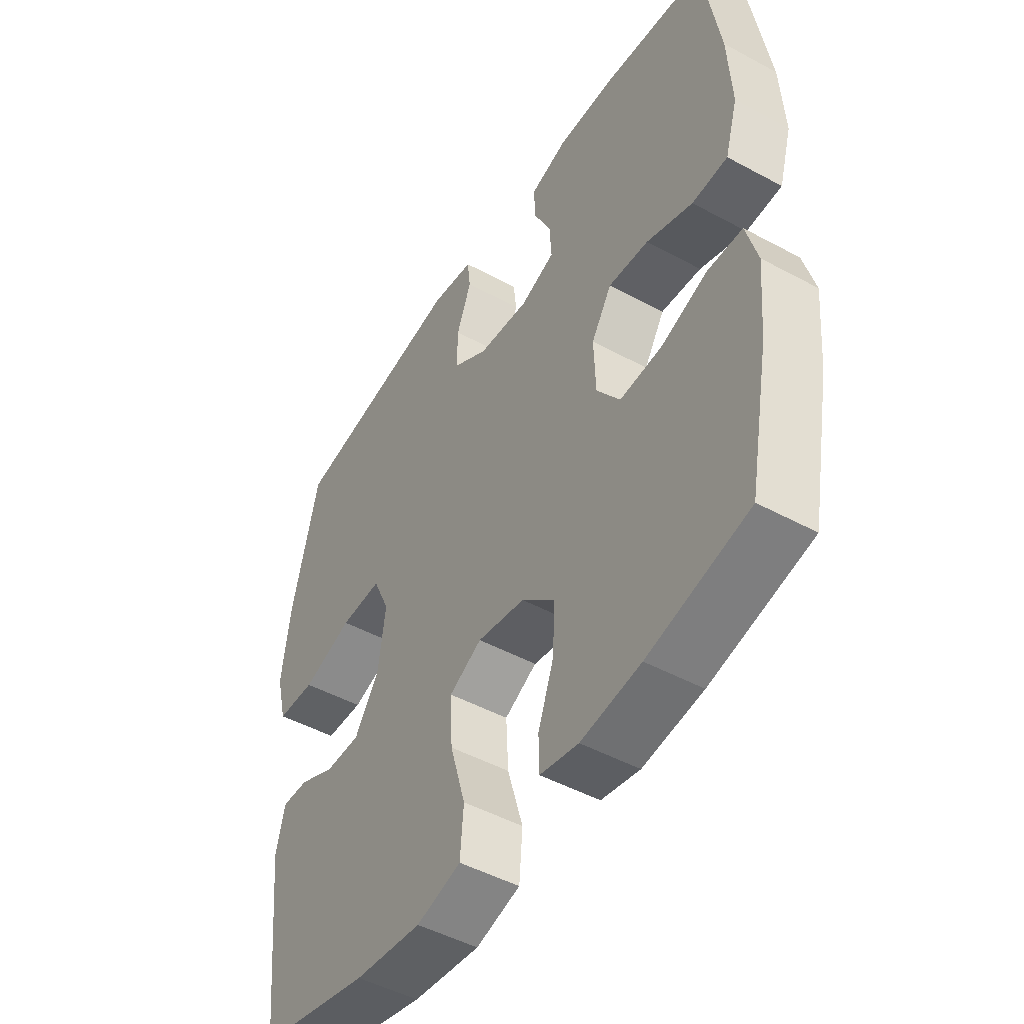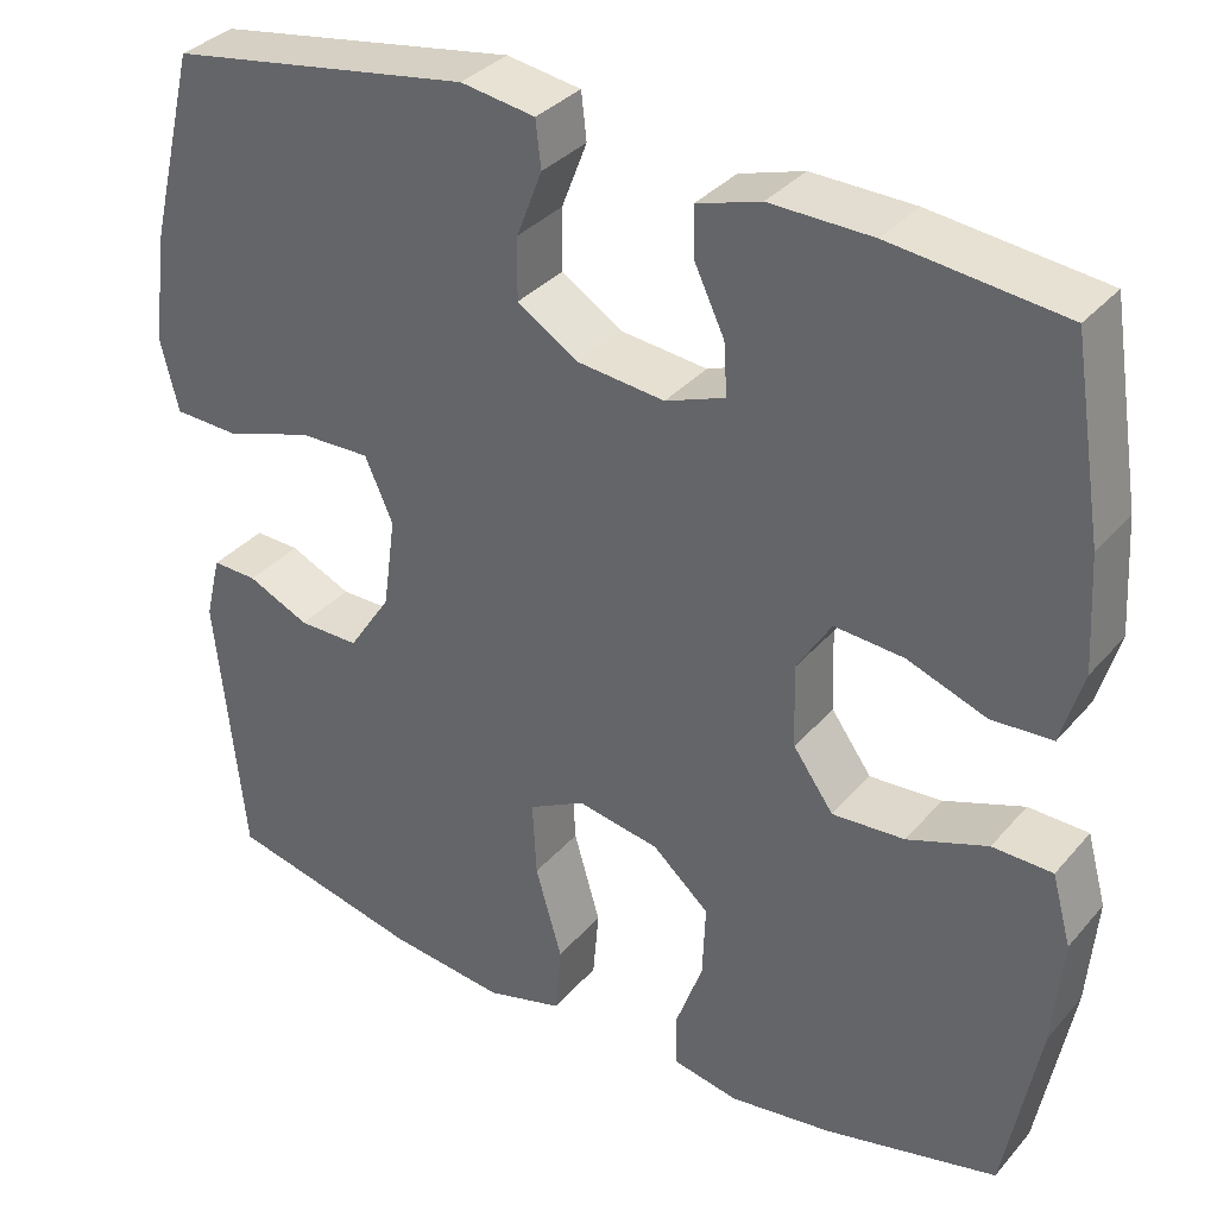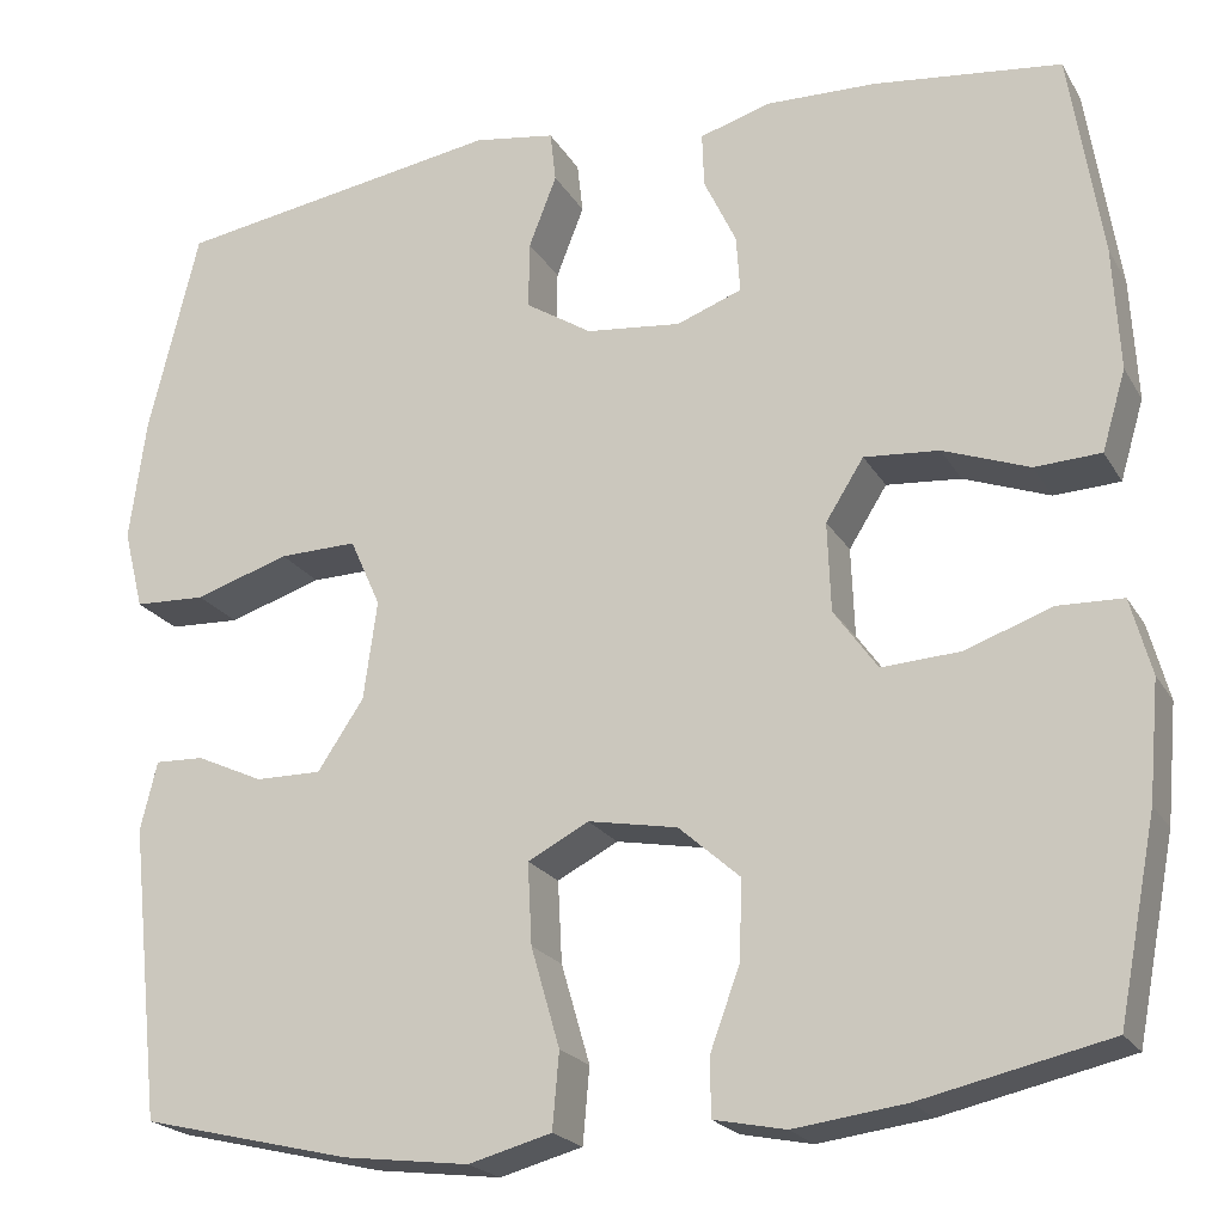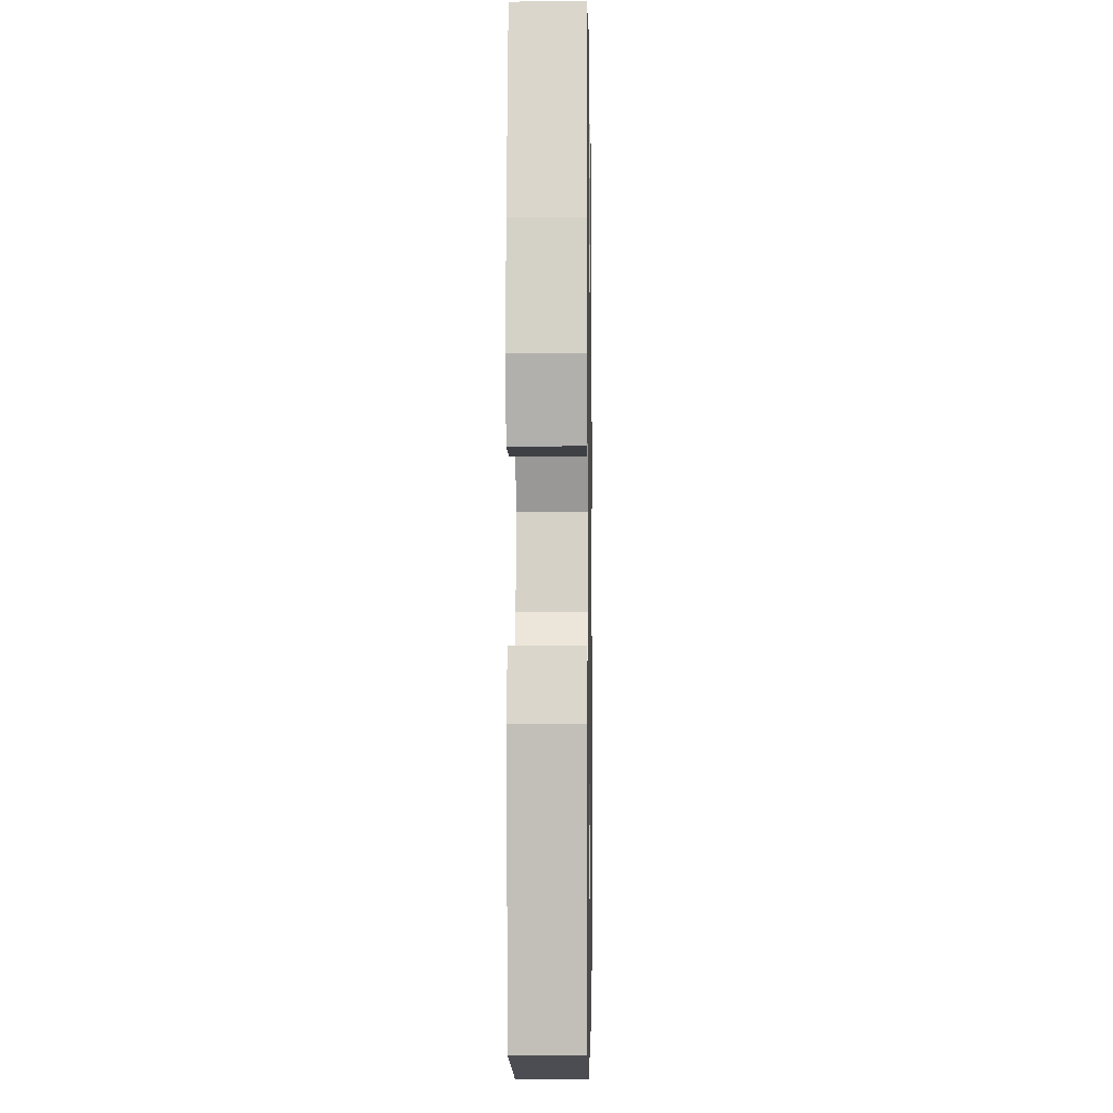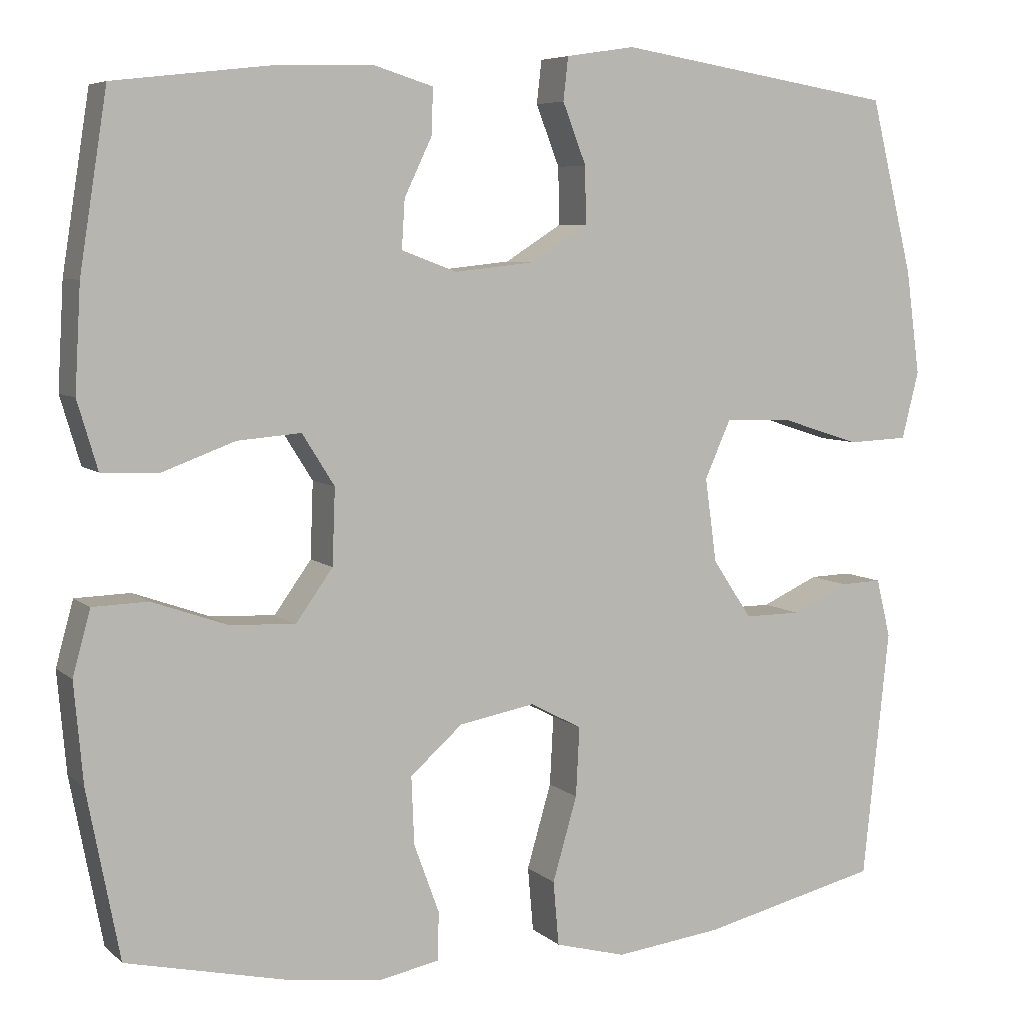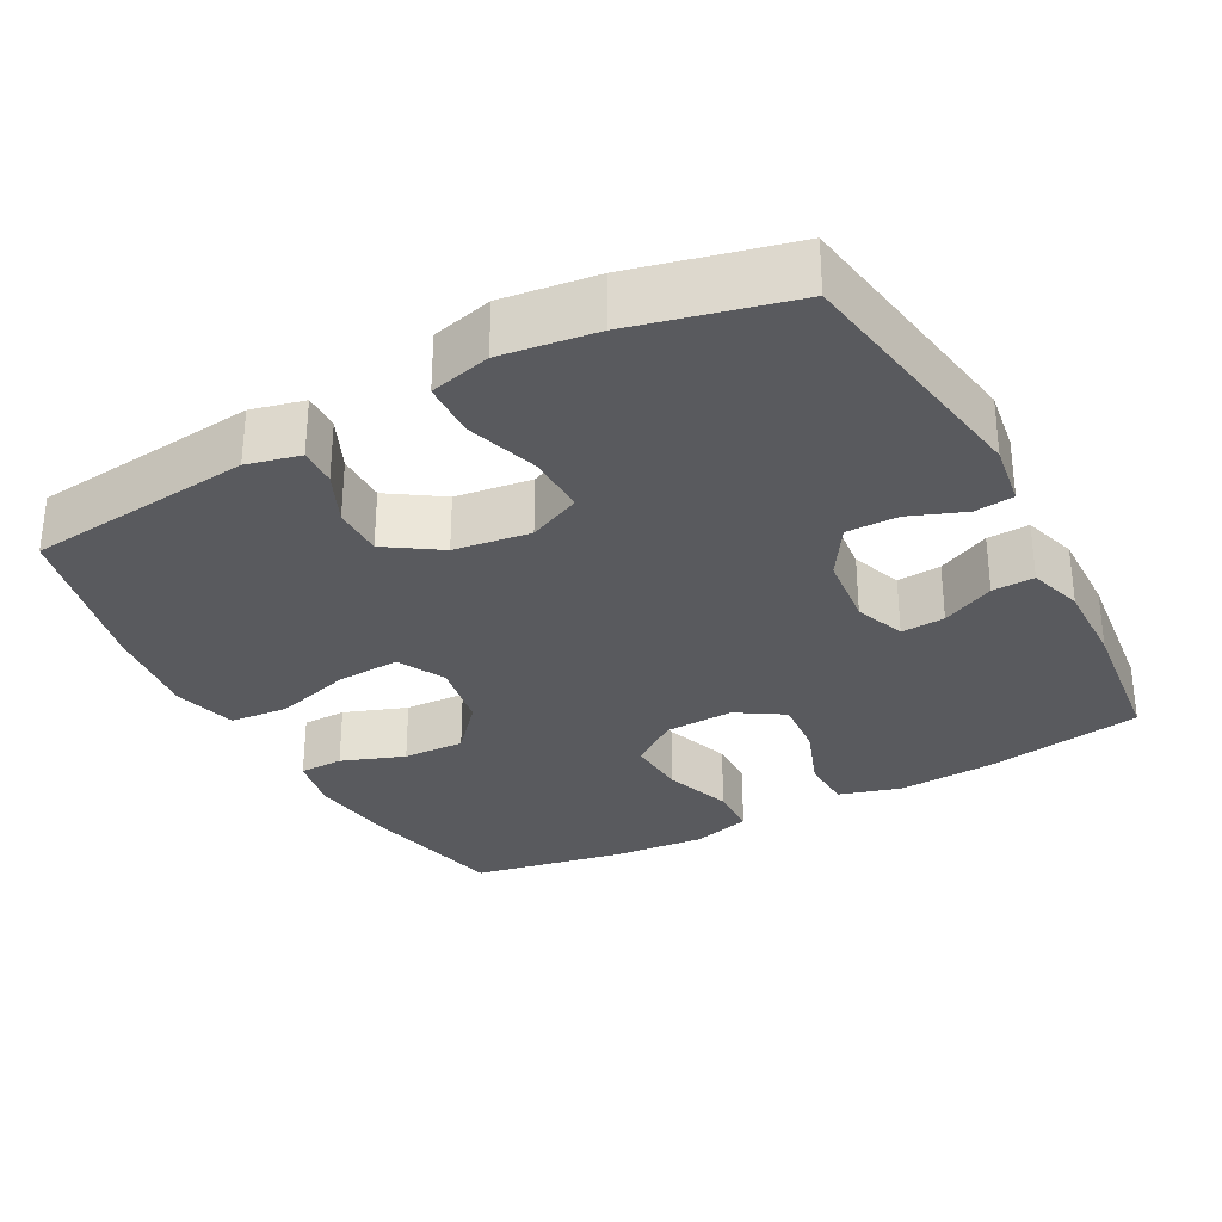
<metadata>
{"format":"obj","ext":"obj","renderer":"f3d","projection":"perspective","resolution":1024,"background":"white","views":[{"elev":-48.1,"azim":58.7,"up":"+Z"},{"elev":34.1,"azim":34.2,"up":"+Z"},{"elev":-21.1,"azim":22.5,"up":"+Z"},{"elev":-2.9,"azim":-89.0,"up":"+Z"},{"elev":6.4,"azim":155.4,"up":"+Z"},{"elev":-31.2,"azim":-61.6,"up":"+Y"}]}
</metadata>
<code>
o path538
v -0.2763 0.0375 -0.5496
v -0.1425 0.0375 -0.566
v -0.0542 0.0375 -0.5422
v -0.04719 0.0375 -0.4618
v -0.07776 0.0375 -0.3565
v -0.08229 0.0375 -0.2696
v -0.01766 0.0375 -0.2358
v 0.07712 0.0375 -0.2531
v 0.1425 0.0375 -0.3109
v 0.139 0.0375 -0.3954
v 0.1074 0.0375 -0.4817
v 0.1086 0.0375 -0.5422
v 0.1847 0.0375 -0.5575
v 0.3034 0.0375 -0.5418
v 0.5027 0.0375 -0.4966
v 0.5432 0.0375 -0.2868
v 0.5544 0.0375 -0.1617
v 0.5323 0.0375 -0.08103
v 0.4633 0.0375 -0.0788
v 0.3708 0.0375 -0.1116
v 0.2876 0.0375 -0.1166
v 0.2411 0.0375 -0.05164
v 0.2376 0.0375 0.04326
v 0.2779 0.0375 0.1074
v 0.3576 0.0375 0.101
v 0.449 0.0375 0.06741
v 0.5193 0.0375 0.07092
v 0.5445 0.0375 0.1558
v 0.5372 0.0375 0.2865
v 0.5027 0.0375 0.5053
v 0.3034 0.0375 0.5284
v 0.1854 0.0375 0.5312
v 0.1112 0.0375 0.5085
v 0.1132 0.0375 0.4509
v 0.1477 0.0375 0.3784
v 0.1514 0.0375 0.3181
v 0.08234 0.0375 0.2923
v -0.01841 0.0375 0.3031
v -0.0888 0.0375 0.3476
v -0.08779 0.0375 0.4189
v -0.05838 0.0375 0.4948
v -0.06453 0.0375 0.5486
v -0.1504 0.0375 0.5618
v -0.499 0.0375 0.5053
v -0.5523 0.0375 0.2876
v -0.5698 0.0375 0.1576
v -0.5487 0.0375 0.0734
v -0.4731 0.0375 0.07025
v -0.373 0.0375 0.1025
v -0.2904 0.0375 0.1045
v -0.258 0.0375 0.03197
v -0.2724 0.0375 -0.0729
v -0.3213 0.0375 -0.1464
v -0.3911 0.0375 -0.146
v -0.4624 0.0375 -0.1135
v -0.5142 0.0375 -0.1117
v -0.5319 0.0375 -0.1847
v -0.499 0.0375 -0.4966
v -0.2763 -0.0375 -0.5496
v -0.1425 -0.0375 -0.566
v -0.0542 -0.0375 -0.5422
v -0.04719 -0.0375 -0.4618
v -0.07776 -0.0375 -0.3565
v -0.08229 -0.0375 -0.2696
v -0.01766 -0.0375 -0.2358
v 0.07712 -0.0375 -0.2531
v 0.1425 -0.0375 -0.3109
v 0.139 -0.0375 -0.3954
v 0.1074 -0.0375 -0.4817
v 0.1086 -0.0375 -0.5422
v 0.1847 -0.0375 -0.5575
v 0.3034 -0.0375 -0.5418
v 0.5027 -0.0375 -0.4966
v 0.5432 -0.0375 -0.2868
v 0.5544 -0.0375 -0.1617
v 0.5323 -0.0375 -0.08103
v 0.4633 -0.0375 -0.0788
v 0.3708 -0.0375 -0.1116
v 0.2876 -0.0375 -0.1166
v 0.2411 -0.0375 -0.05164
v 0.2376 -0.0375 0.04326
v 0.2779 -0.0375 0.1074
v 0.3576 -0.0375 0.101
v 0.449 -0.0375 0.06741
v 0.5193 -0.0375 0.07092
v 0.5445 -0.0375 0.1558
v 0.5372 -0.0375 0.2865
v 0.5027 -0.0375 0.5053
v 0.3034 -0.0375 0.5284
v 0.1854 -0.0375 0.5312
v 0.1112 -0.0375 0.5085
v 0.1132 -0.0375 0.4509
v 0.1477 -0.0375 0.3784
v 0.1514 -0.0375 0.3181
v 0.08234 -0.0375 0.2923
v -0.01841 -0.0375 0.3031
v -0.0888 -0.0375 0.3476
v -0.08779 -0.0375 0.4189
v -0.05838 -0.0375 0.4948
v -0.06453 -0.0375 0.5486
v -0.1504 -0.0375 0.5618
v -0.499 -0.0375 0.5053
v -0.5523 -0.0375 0.2876
v -0.5698 -0.0375 0.1576
v -0.5487 -0.0375 0.0734
v -0.4731 -0.0375 0.07025
v -0.373 -0.0375 0.1025
v -0.2904 -0.0375 0.1045
v -0.258 -0.0375 0.03197
v -0.2724 -0.0375 -0.0729
v -0.3213 -0.0375 -0.1464
v -0.3911 -0.0375 -0.146
v -0.4624 -0.0375 -0.1135
v -0.5142 -0.0375 -0.1117
v -0.5319 -0.0375 -0.1847
v -0.499 -0.0375 -0.4966
v 0.5432 0.0375 -0.2868
v 0.5544 0.0375 -0.1617
v 0.5323 0.0375 -0.08103
v 0.5323 0.0375 -0.08103
v 0.5193 0.0375 0.07092
v 0.5193 0.0375 0.07092
v 0.5445 0.0375 0.1558
v 0.5372 0.0375 0.2865
v 0.4633 0.0375 -0.0788
v 0.5027 0.0375 -0.4966
v 0.5027 0.0375 -0.4966
v 0.449 0.0375 0.06741
v 0.5027 0.0375 0.5053
v 0.5027 0.0375 0.5053
v 0.3708 0.0375 -0.1116
v 0.3576 0.0375 0.101
v 0.3034 0.0375 -0.5418
v 0.3034 0.0375 0.5284
v 0.2876 0.0375 -0.1166
v 0.2779 0.0375 0.1074
v 0.2779 0.0375 0.1074
v 0.1854 0.0375 0.5312
v 0.1847 0.0375 -0.5575
v 0.2411 0.0375 -0.05164
v 0.2376 0.0375 0.04326
v 0.1477 0.0375 0.3784
v 0.1514 0.0375 0.3181
v 0.1514 0.0375 0.3181
v 0.1112 0.0375 0.5085
v 0.1112 0.0375 0.5085
v 0.1086 0.0375 -0.5422
v 0.1086 0.0375 -0.5422
v 0.1425 0.0375 -0.3109
v 0.139 0.0375 -0.3954
v 0.08234 0.0375 0.2923
v 0.1132 0.0375 0.4509
v 0.07712 0.0375 -0.2531
v 0.1074 0.0375 -0.4817
v -0.01841 0.0375 0.3031
v -0.01766 0.0375 -0.2358
v -0.08229 0.0375 -0.2696
v -0.08229 0.0375 -0.2696
v -0.0888 0.0375 0.3476
v -0.0542 0.0375 -0.5422
v -0.0542 0.0375 -0.5422
v -0.04719 0.0375 -0.4618
v -0.07776 0.0375 -0.3565
v -0.1425 0.0375 -0.566
v -0.08779 0.0375 0.4189
v -0.05838 0.0375 0.4948
v -0.06453 0.0375 0.5486
v -0.06453 0.0375 0.5486
v -0.1504 0.0375 0.5618
v -0.2763 0.0375 -0.5496
v -0.258 0.0375 0.03197
v -0.2724 0.0375 -0.0729
v -0.2904 0.0375 0.1045
v -0.2904 0.0375 0.1045
v -0.3213 0.0375 -0.1464
v -0.373 0.0375 0.1025
v -0.3911 0.0375 -0.146
v -0.4731 0.0375 0.07025
v -0.4624 0.0375 -0.1135
v -0.5142 0.0375 -0.1117
v -0.5142 0.0375 -0.1117
v -0.5487 0.0375 0.0734
v -0.5487 0.0375 0.0734
v -0.499 0.0375 -0.4966
v -0.499 0.0375 -0.4966
v -0.499 0.0375 0.5053
v -0.499 0.0375 0.5053
v -0.5319 0.0375 -0.1847
v -0.5523 0.0375 0.2876
v -0.5698 0.0375 0.1576
v 0.5432 -0.0375 -0.2868
v 0.5544 -0.0375 -0.1617
v 0.5323 -0.0375 -0.08103
v 0.5323 -0.0375 -0.08103
v 0.5193 -0.0375 0.07092
v 0.5193 -0.0375 0.07092
v 0.5445 -0.0375 0.1558
v 0.5372 -0.0375 0.2865
v 0.4633 -0.0375 -0.0788
v 0.5027 -0.0375 -0.4966
v 0.5027 -0.0375 -0.4966
v 0.449 -0.0375 0.06741
v 0.5027 -0.0375 0.5053
v 0.5027 -0.0375 0.5053
v 0.3708 -0.0375 -0.1116
v 0.3576 -0.0375 0.101
v 0.3034 -0.0375 -0.5418
v 0.3034 -0.0375 0.5284
v 0.2876 -0.0375 -0.1166
v 0.2779 -0.0375 0.1074
v 0.2779 -0.0375 0.1074
v 0.1854 -0.0375 0.5312
v 0.1847 -0.0375 -0.5575
v 0.2411 -0.0375 -0.05164
v 0.2376 -0.0375 0.04326
v 0.1477 -0.0375 0.3784
v 0.1514 -0.0375 0.3181
v 0.1514 -0.0375 0.3181
v 0.1112 -0.0375 0.5085
v 0.1112 -0.0375 0.5085
v 0.1086 -0.0375 -0.5422
v 0.1086 -0.0375 -0.5422
v 0.1425 -0.0375 -0.3109
v 0.139 -0.0375 -0.3954
v 0.08234 -0.0375 0.2923
v 0.1132 -0.0375 0.4509
v 0.07712 -0.0375 -0.2531
v 0.1074 -0.0375 -0.4817
v -0.01841 -0.0375 0.3031
v -0.01766 -0.0375 -0.2358
v -0.08229 -0.0375 -0.2696
v -0.08229 -0.0375 -0.2696
v -0.0888 -0.0375 0.3476
v -0.0542 -0.0375 -0.5422
v -0.0542 -0.0375 -0.5422
v -0.04719 -0.0375 -0.4618
v -0.07776 -0.0375 -0.3565
v -0.1425 -0.0375 -0.566
v -0.08779 -0.0375 0.4189
v -0.05838 -0.0375 0.4948
v -0.06453 -0.0375 0.5486
v -0.06453 -0.0375 0.5486
v -0.1504 -0.0375 0.5618
v -0.2763 -0.0375 -0.5496
v -0.258 -0.0375 0.03197
v -0.2724 -0.0375 -0.0729
v -0.2904 -0.0375 0.1045
v -0.2904 -0.0375 0.1045
v -0.3213 -0.0375 -0.1464
v -0.373 -0.0375 0.1025
v -0.3911 -0.0375 -0.146
v -0.4731 -0.0375 0.07025
v -0.4624 -0.0375 -0.1135
v -0.5142 -0.0375 -0.1117
v -0.5142 -0.0375 -0.1117
v -0.5487 -0.0375 0.0734
v -0.5487 -0.0375 0.0734
v -0.499 -0.0375 -0.4966
v -0.499 -0.0375 -0.4966
v -0.499 -0.0375 0.5053
v -0.499 -0.0375 0.5053
v -0.5319 -0.0375 -0.1847
v -0.5523 -0.0375 0.2876
v -0.5698 -0.0375 0.1576
f 262 253 254
f 217 225 210
f 238 237 244
f 237 249 244
f 192 205 191
f 245 246 230
f 256 252 264
f 205 192 199
f 198 217 206
f 210 225 215
f 250 264 252
f 226 212 219
f 251 253 262
f 223 224 207
f 243 260 239
f 199 192 193
f 240 243 239
f 264 250 263
f 214 230 227
f 206 217 210
f 216 217 208
f 208 198 203
f 209 227 223
f 244 249 258
f 197 202 195
f 205 209 223
f 223 207 191
f 231 249 237
f 258 251 262
f 216 212 226
f 233 247 229
f 246 249 231
f 191 207 200
f 245 230 215
f 236 238 234
f 214 227 209
f 263 247 233
f 229 245 215
f 230 246 231
f 241 243 240
f 239 260 233
f 229 247 245
f 212 216 208
f 198 206 197
f 206 202 197
f 213 228 221
f 251 258 249
f 215 230 214
f 263 233 260
f 225 229 215
f 207 224 213
f 250 247 263
f 237 238 236
f 191 205 223
f 208 217 198
f 213 224 228
f 16 17 75 74
f 17 120 194 75
f 122 28 86 196
f 28 29 87 86
f 18 19 77 76
f 127 16 74 201
f 26 27 85 84
f 29 130 204 87
f 19 20 78 77
f 25 26 84 83
f 14 15 73 72
f 30 31 89 88
f 20 21 79 78
f 137 25 83 211
f 31 32 90 89
f 13 14 72 71
f 21 22 80 79
f 23 24 82 81
f 22 23 81 80
f 35 144 218 93
f 32 146 220 90
f 148 13 71 222
f 9 10 68 67
f 36 37 95 94
f 34 35 93 92
f 33 34 92 91
f 8 9 67 66
f 11 12 70 69
f 10 11 69 68
f 37 38 96 95
f 7 8 66 65
f 158 7 65 232
f 38 39 97 96
f 161 4 62 235
f 4 5 63 62
f 2 3 61 60
f 40 41 99 98
f 41 168 242 99
f 42 43 101 100
f 5 6 64 63
f 39 40 98 97
f 1 2 60 59
f 51 52 110 109
f 174 51 109 248
f 52 53 111 110
f 49 50 108 107
f 53 54 112 111
f 48 49 107 106
f 54 55 113 112
f 55 181 255 113
f 183 48 106 257
f 185 1 59 259
f 43 187 261 101
f 57 58 116 115
f 56 57 115 114
f 44 45 103 102
f 46 47 105 104
f 45 46 104 103
f 188 180 179
f 143 136 151
f 164 170 163
f 163 170 175
f 118 117 131
f 171 156 172
f 182 190 178
f 131 125 118
f 124 132 143
f 136 141 151
f 176 178 190
f 152 145 138
f 177 188 179
f 149 133 150
f 169 165 186
f 125 119 118
f 166 165 169
f 190 189 176
f 140 153 156
f 132 136 143
f 142 134 143
f 134 129 124
f 135 149 153
f 170 184 175
f 123 121 128
f 131 149 135
f 149 117 133
f 157 163 175
f 184 188 177
f 142 152 138
f 159 155 173
f 172 157 175
f 117 126 133
f 171 141 156
f 162 160 164
f 140 135 153
f 189 159 173
f 155 141 171
f 156 157 172
f 167 166 169
f 165 159 186
f 155 171 173
f 138 134 142
f 124 123 132
f 132 123 128
f 139 147 154
f 177 175 184
f 141 140 156
f 189 186 159
f 151 141 155
f 133 139 150
f 176 189 173
f 163 162 164
f 117 149 131
f 134 124 143
f 139 154 150

</code>
